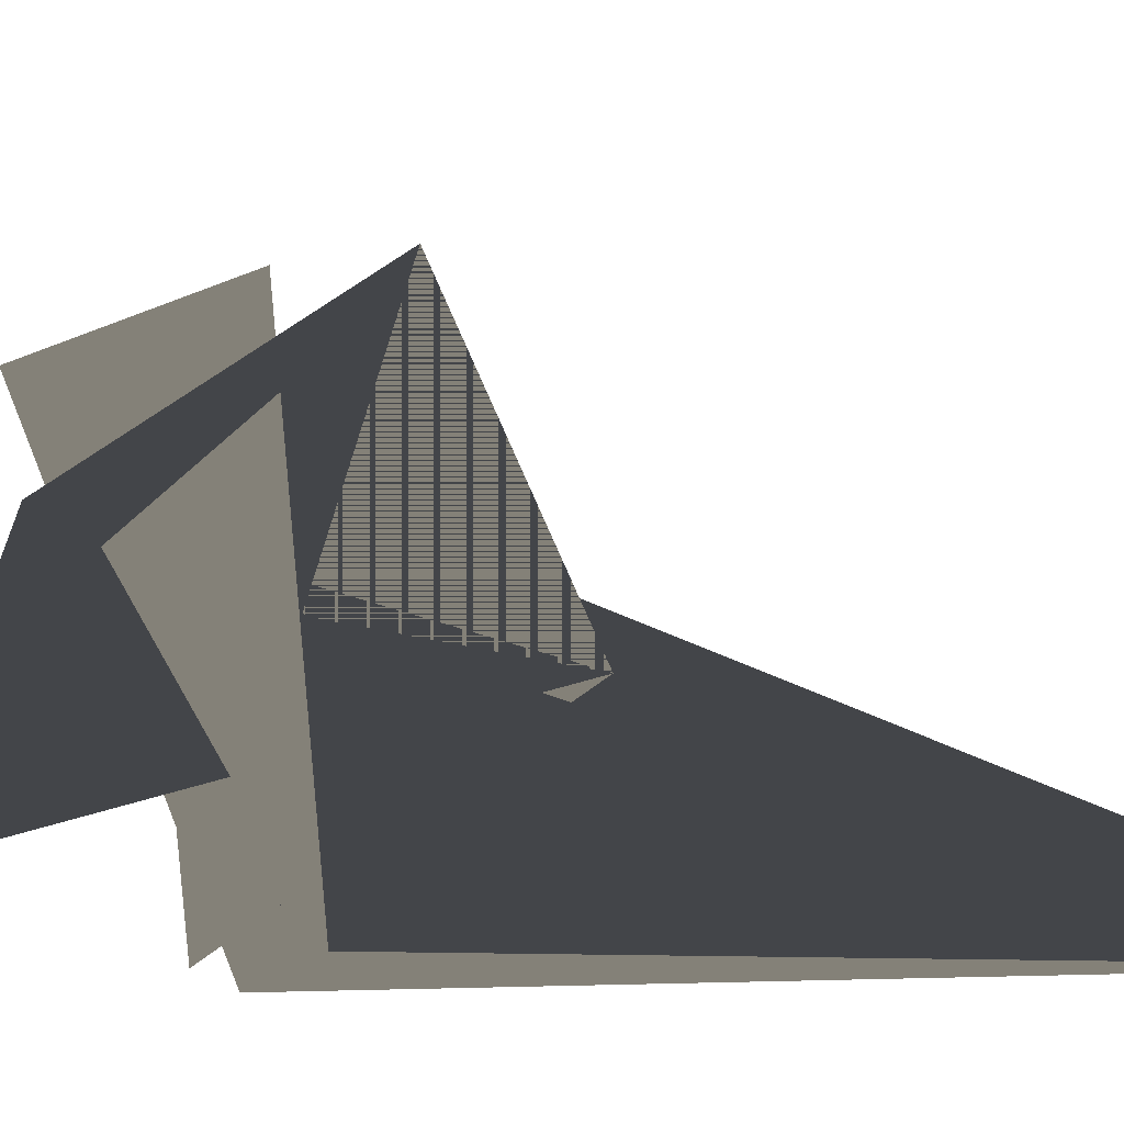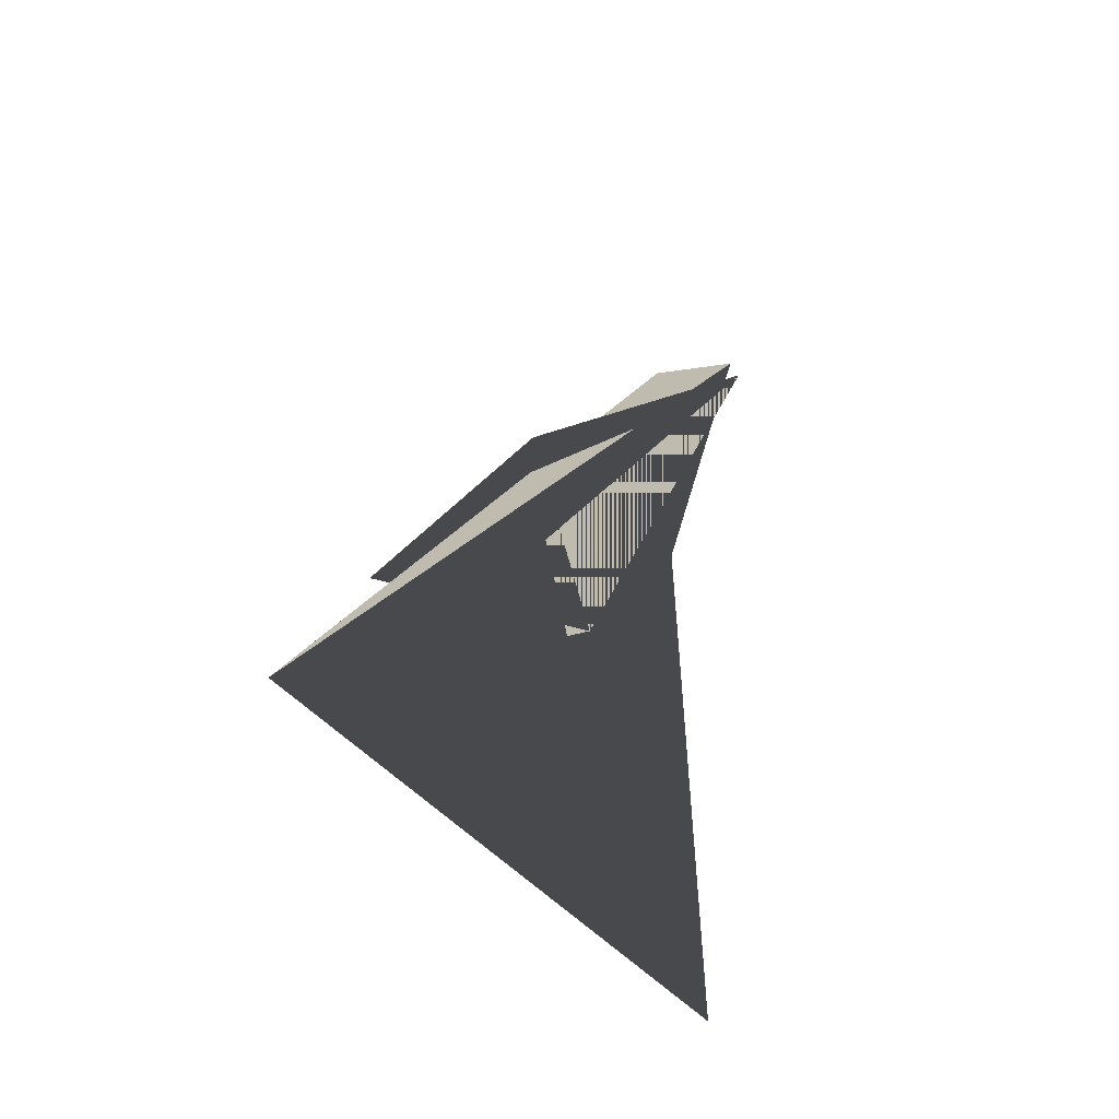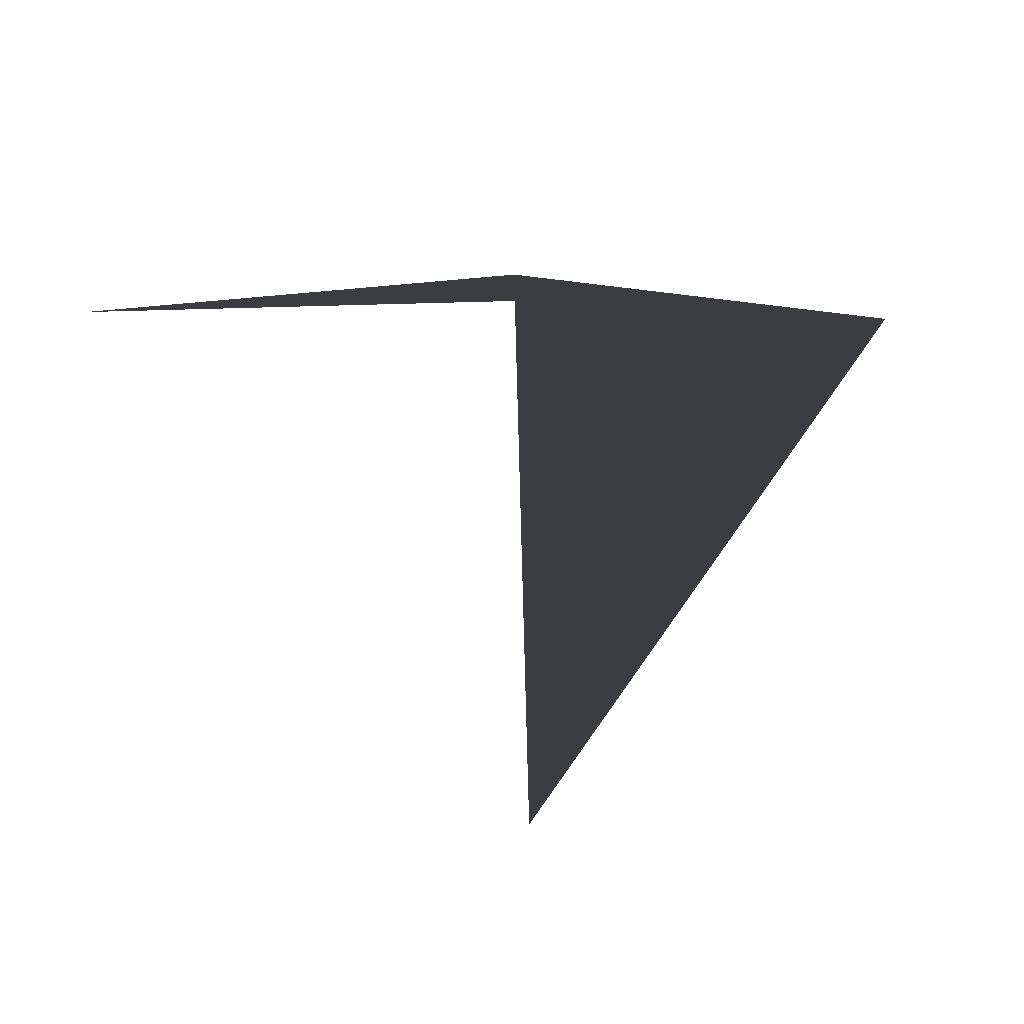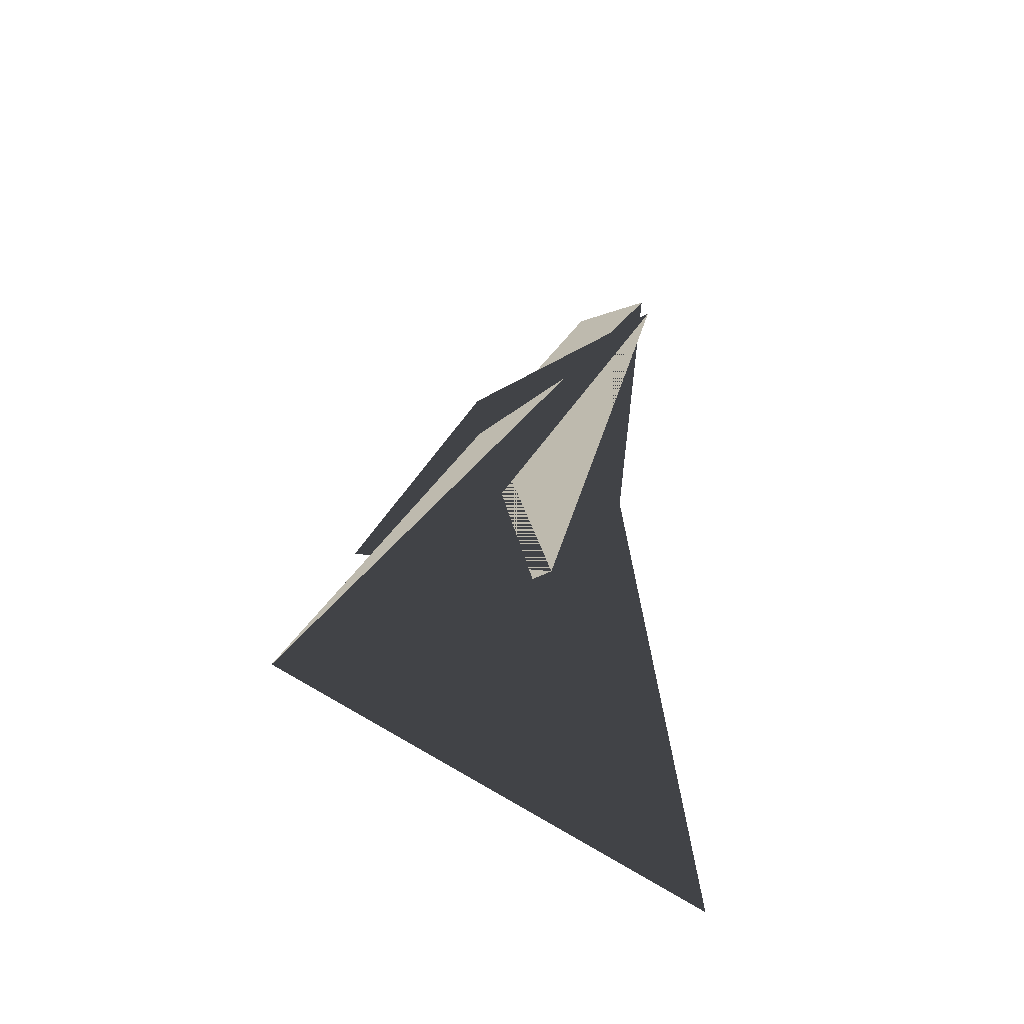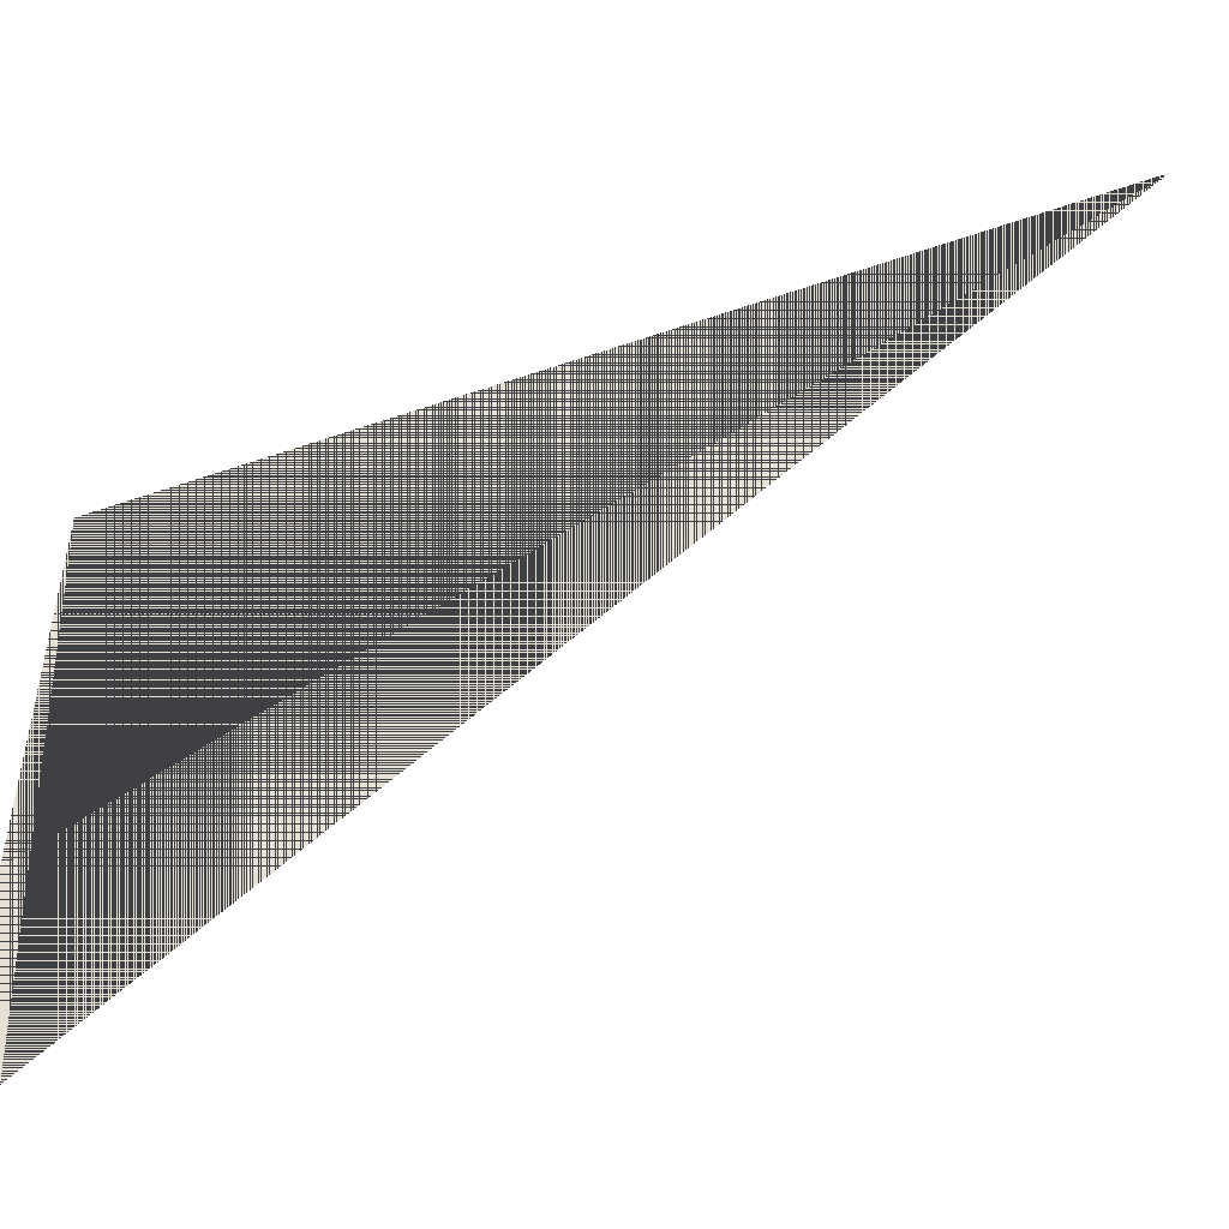
<metadata>
{"format":"obj","ext":"obj","renderer":"f3d","projection":"perspective","resolution":1024,"background":"white","views":[{"elev":-8.7,"azim":-59.0,"up":"+Z"},{"elev":-78.4,"azim":-22.5,"up":"+Y"},{"elev":-76.3,"azim":-175.0,"up":"+Y"},{"elev":-77.4,"azim":-12.0,"up":"+Y"},{"elev":-50.0,"azim":156.0,"up":"+Y"}]}
</metadata>
<code>
o Braccio2
v -0.08658 -0.1956 0.05711
v -0.08658 0.3608 0.05711
v -0.1284 -0.1956 0.05711
v -0.1284 0.3608 0.05711
v -0.0866 -0.1956 -0.1036
v -0.0866 0.3608 -0.1036
v -0.1284 -0.1956 -0.1036
v -0.1284 0.3608 -0.1036
v 0.1763 -0.1956 0.05708
v 0.1763 0.3608 0.05708
v 0.1345 -0.1956 0.05708
v 0.1345 0.3608 0.05708
v 0.1763 -0.1956 -0.1036
v 0.1763 0.3608 -0.1036
v 0.1345 -0.1956 -0.1036
v 0.1345 0.3608 -0.1036
f 42 43 41
f 44 47 43
f 48 45 47
f 46 41 45
f 47 41 43
f 44 46 48
f 50 51 49
f 52 55 51
f 56 53 55
f 54 49 53
f 55 49 51
f 52 54 56
f 42 44 43
f 44 48 47
f 48 46 45
f 46 42 41
f 47 45 41
f 44 42 46
f 50 52 51
f 52 56 55
f 56 54 53
f 54 50 49
f 55 53 49
f 52 50 54

</code>
